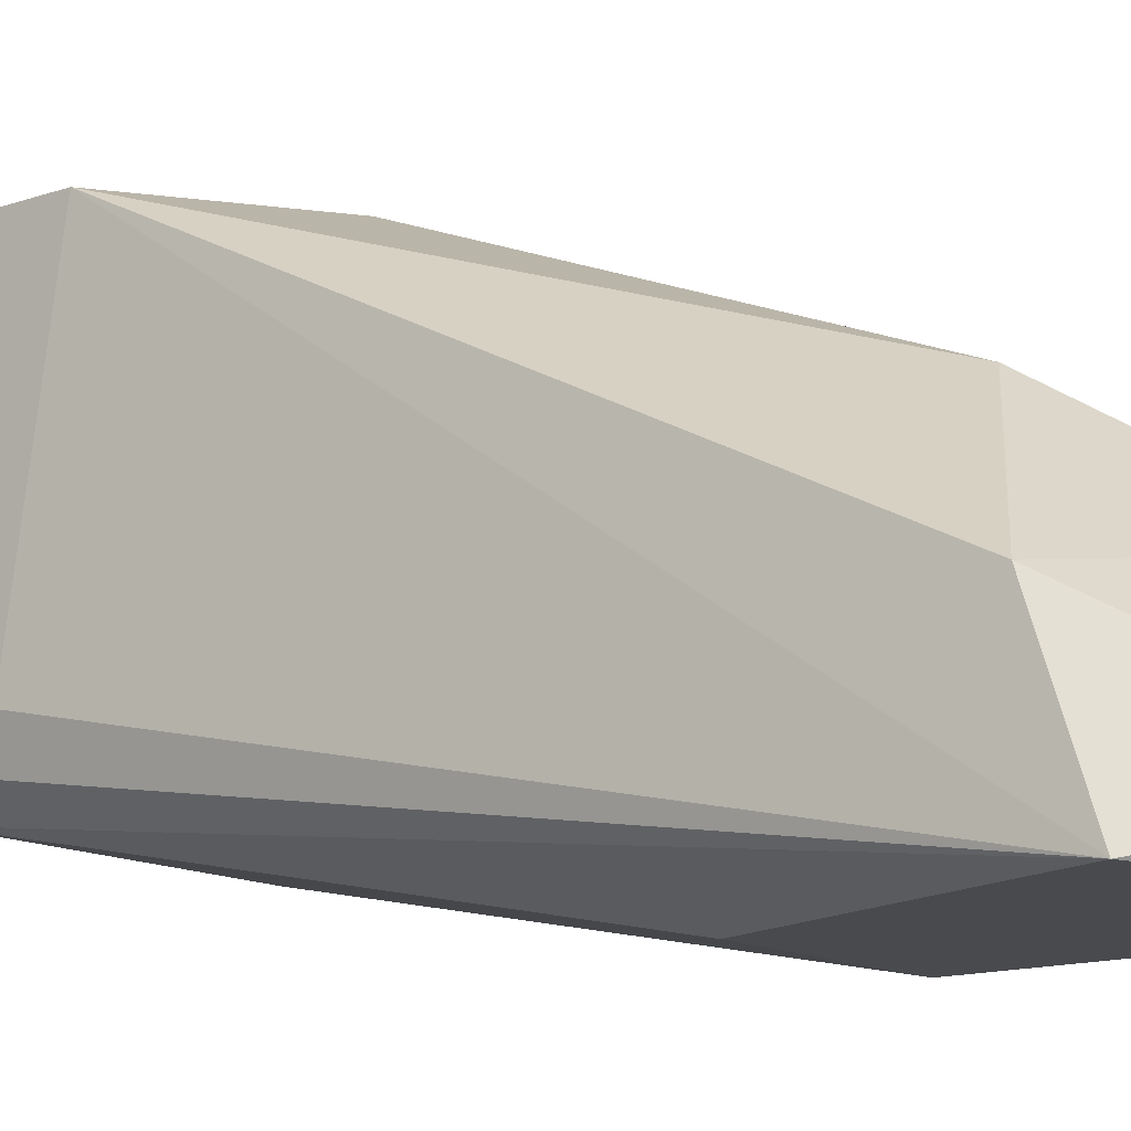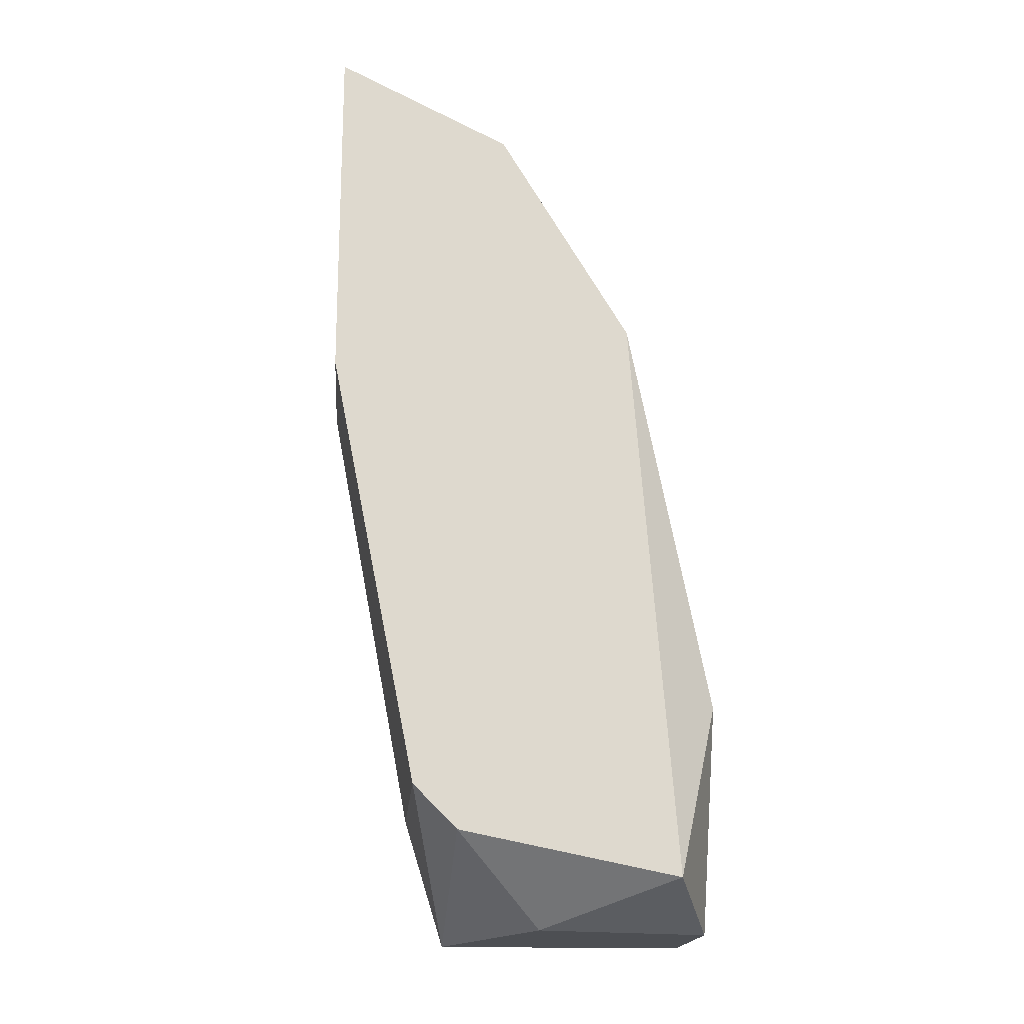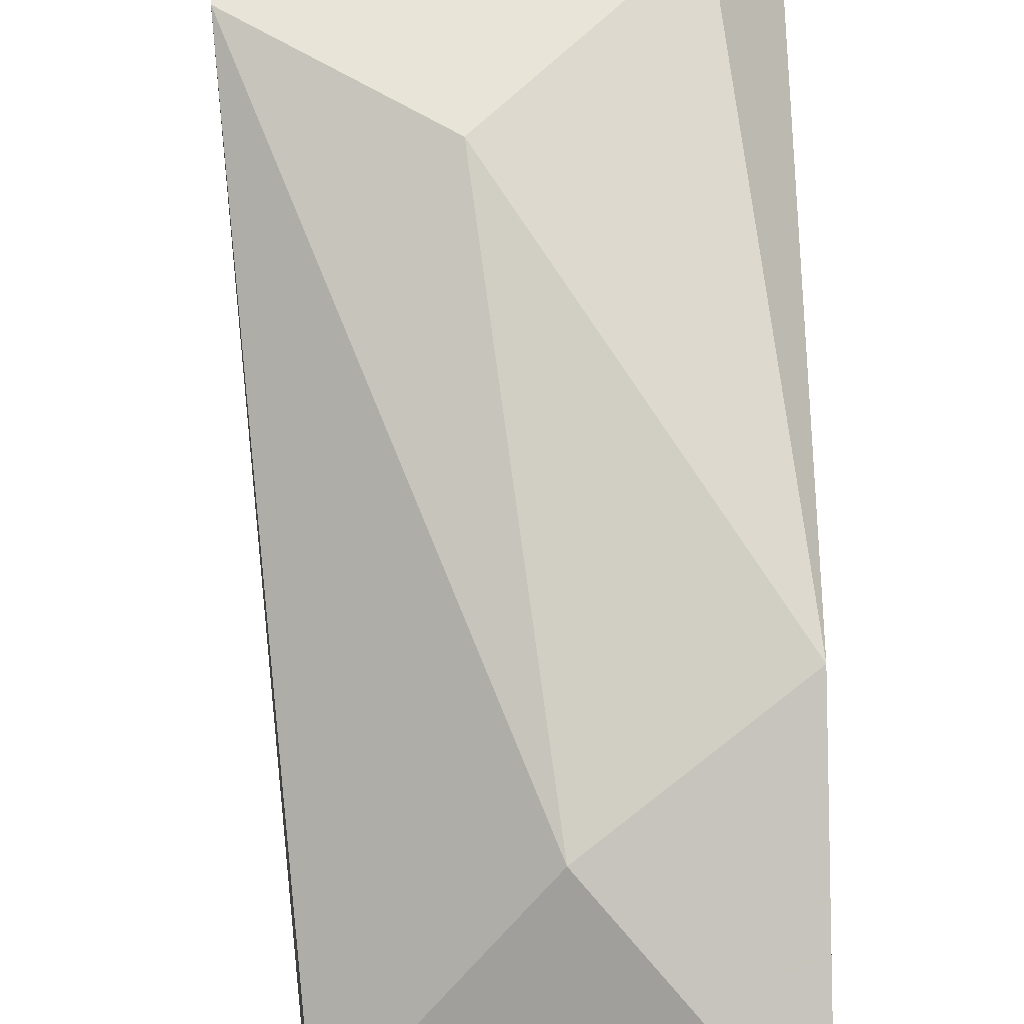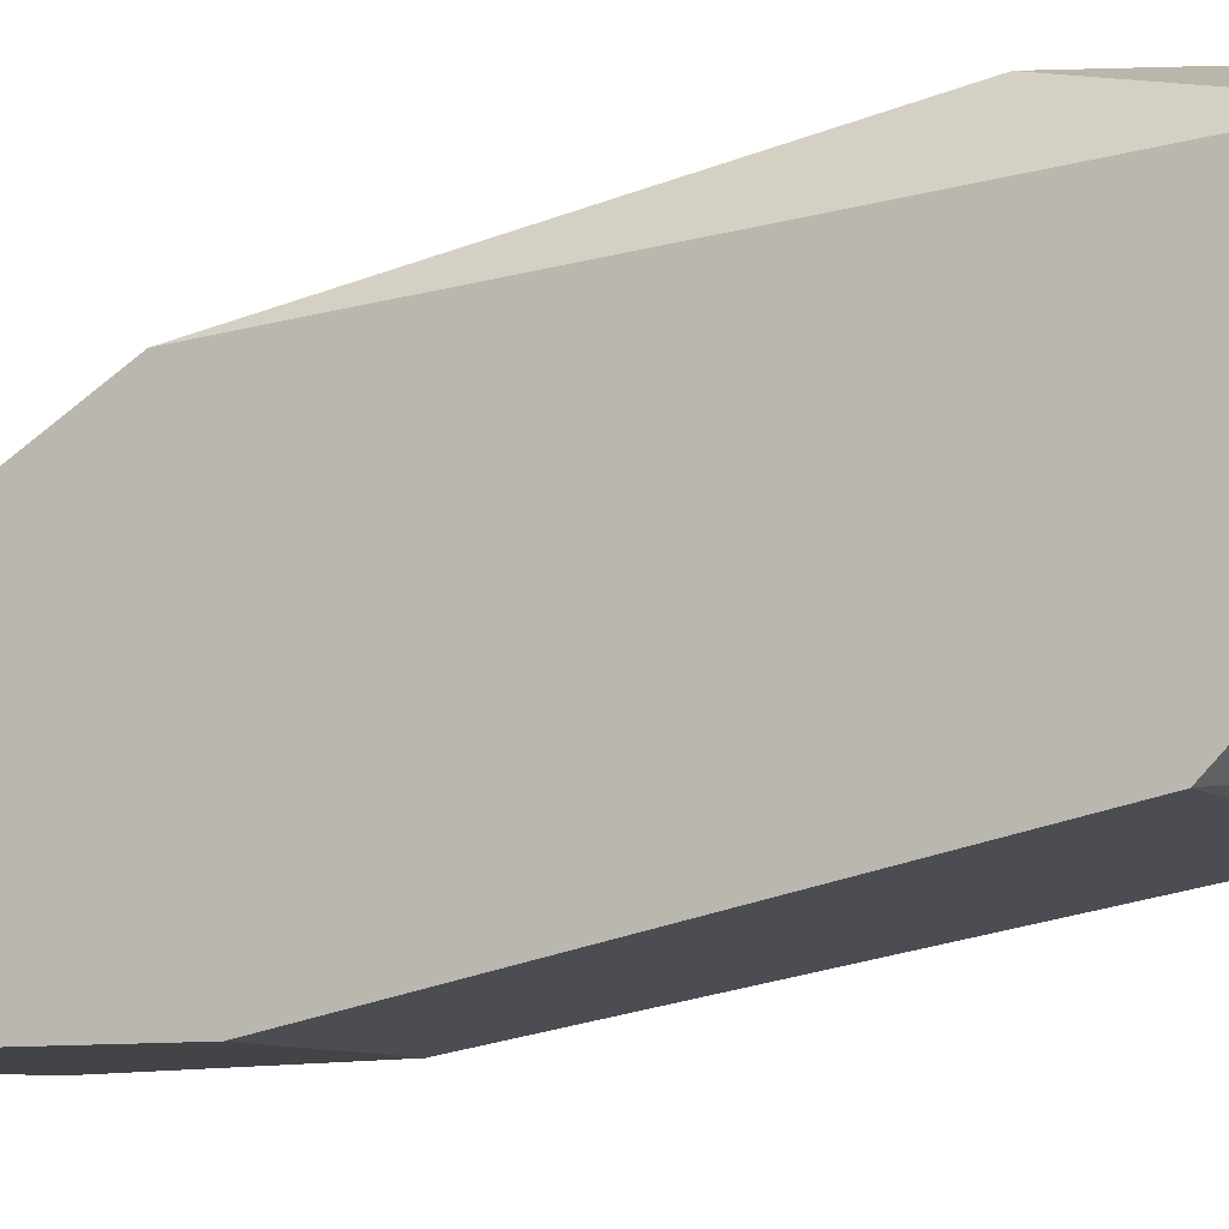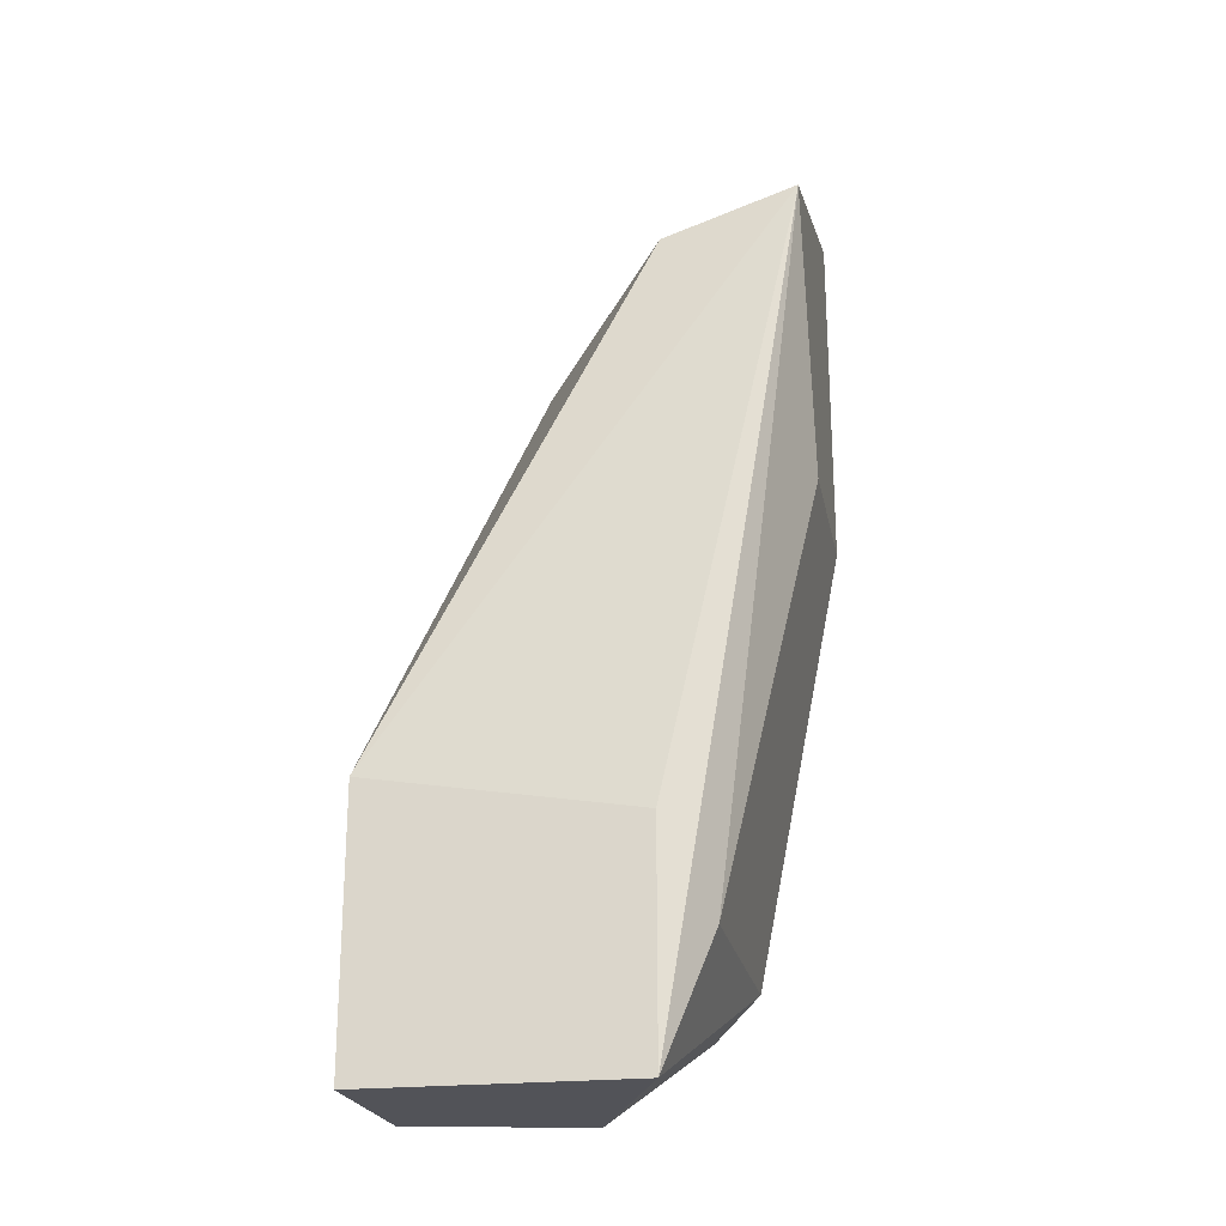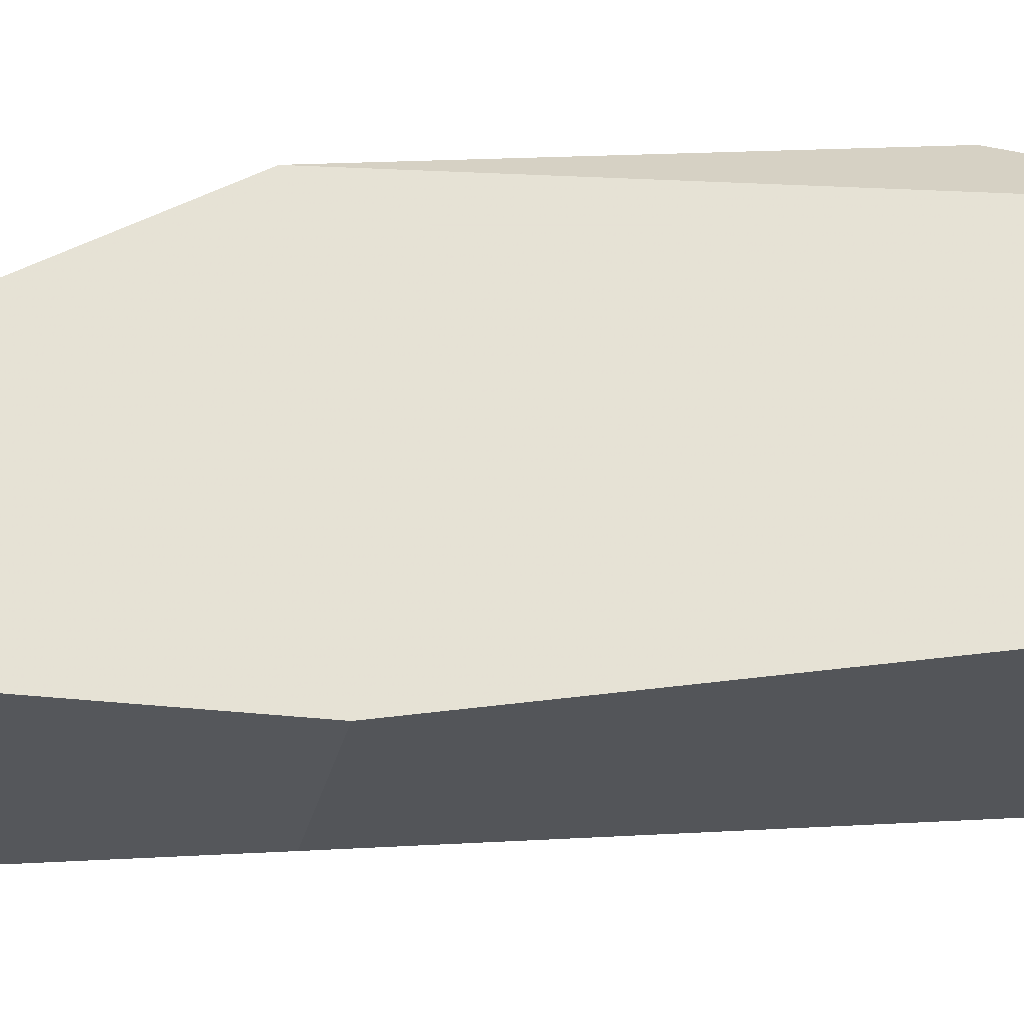
<metadata>
{"format":"obj","ext":"obj","renderer":"f3d","projection":"perspective","resolution":1024,"background":"white","views":[{"elev":-13.2,"azim":-51.2,"up":"+Y"},{"elev":-17.8,"azim":85.3,"up":"+Z"},{"elev":60.3,"azim":-1.3,"up":"+Y"},{"elev":-8.3,"azim":117.1,"up":"+Y"},{"elev":-22.7,"azim":-79.0,"up":"+Z"},{"elev":-26.4,"azim":78.6,"up":"+Y"}]}
</metadata>
<code>
v 0.03059 0.01186 0.01698
v 0.03059 0.01186 0.01146
v 0.03059 0.01848 0.01808
v 0.03059 0.01848 0.01146
v 0.03831 0.01186 0.01367
v 0.03831 0.008548 0.03462
v 0.03831 0.008548 0.0258
v 0.03831 0.01076 0.01477
v 0.03831 0.01737 0.01256
v 0.03831 0.01627 0.0269
v 0.03831 0.01296 0.03241
v 0.03721 0.01848 0.01698
v 0.0361 0.009652 0.03462
v 0.0361 0.01406 0.01146
v 0.0339 0.008548 0.0258
v 0.0339 0.01848 0.02028
v 0.035 0.01848 0.01146
v 0.035 0.01516 0.0291
v 0.03169 0.01186 0.03131
v 0.03169 0.008548 0.03241
v 0.03169 0.01076 0.01477
f 20 3 1
f 11 7 5
f 3 12 17
f 15 7 20
f 19 3 20
f 7 11 6
f 20 7 6
f 11 5 10
f 2 3 4
f 3 17 4
f 17 2 4
f 17 12 9
f 12 10 9
f 10 5 9
f 3 19 18
f 19 11 18
f 11 10 18
f 7 15 8
f 5 7 8
f 2 5 8
f 5 2 14
f 2 17 14
f 9 5 14
f 17 9 14
f 12 3 16
f 10 12 16
f 3 18 16
f 18 10 16
f 11 19 13
f 19 20 13
f 6 11 13
f 20 6 13
f 15 20 21
f 20 2 21
f 8 15 21
f 2 8 21
f 3 2 1
f 2 20 1

</code>
